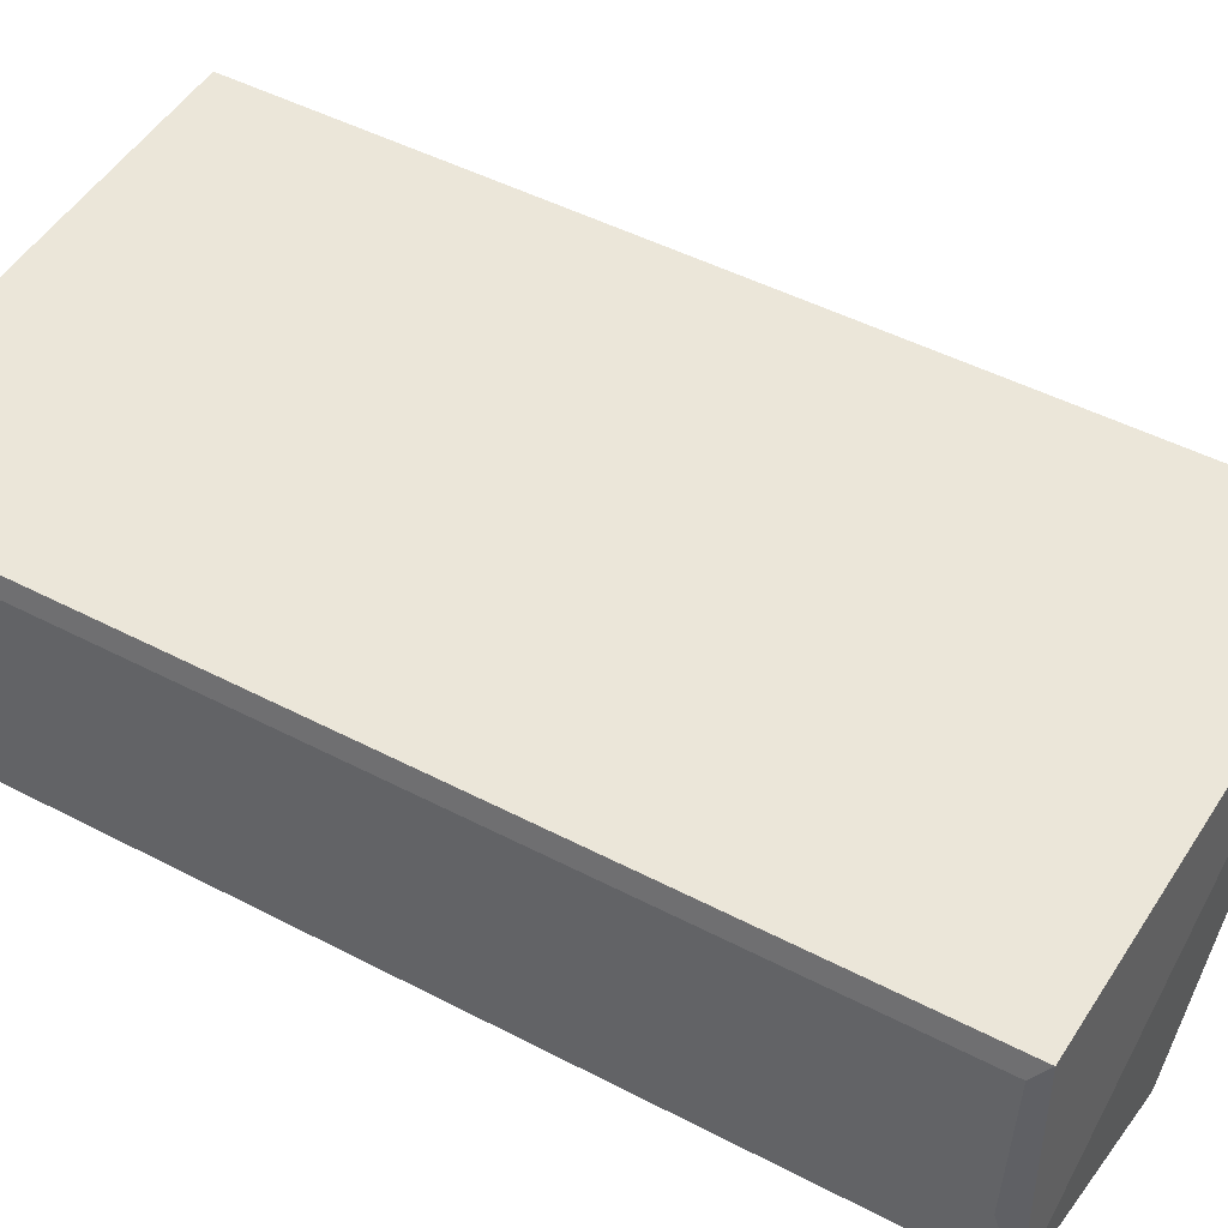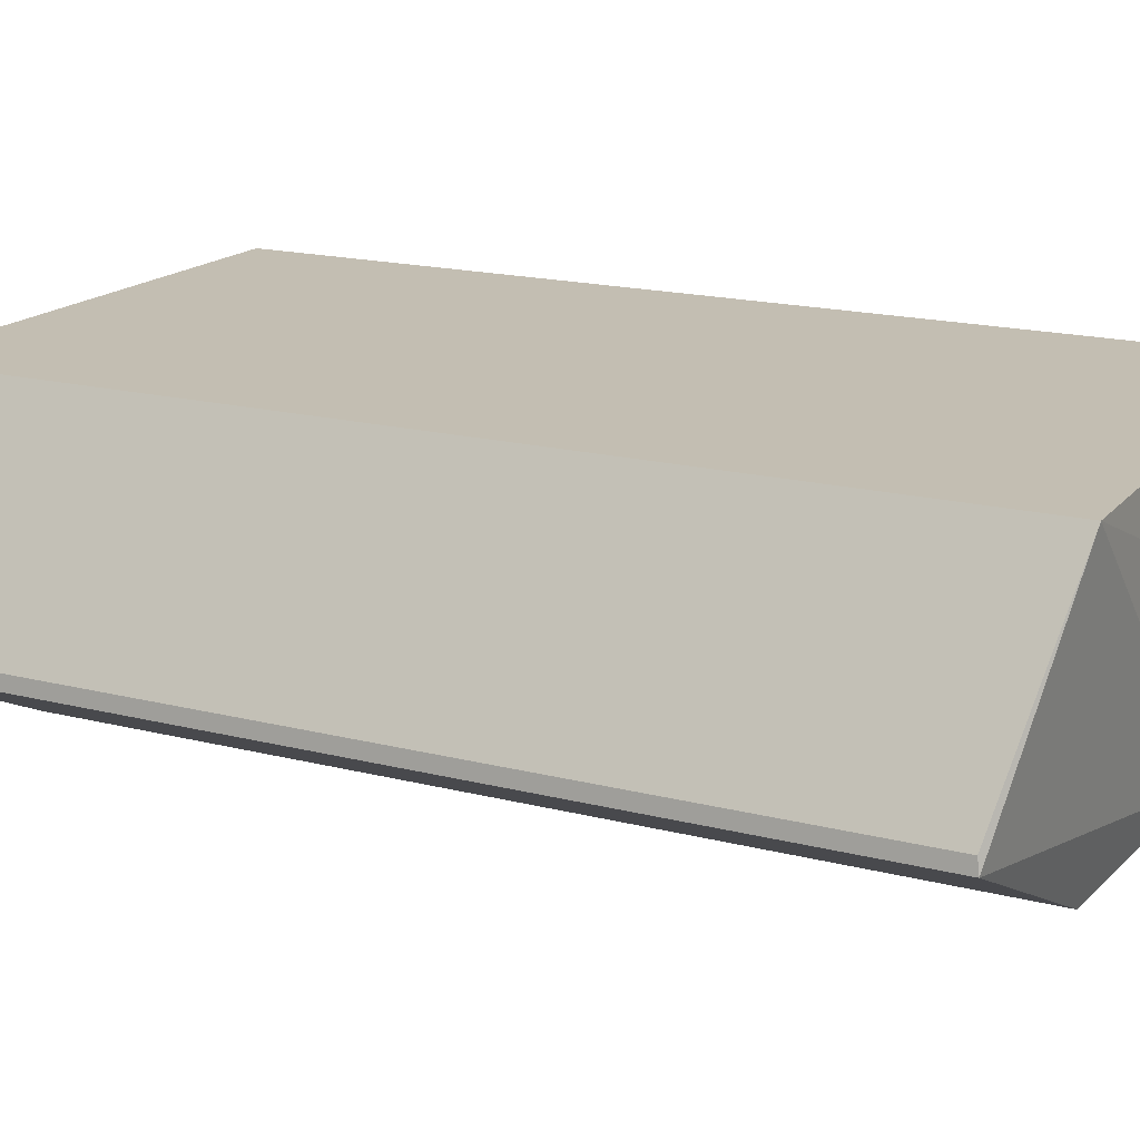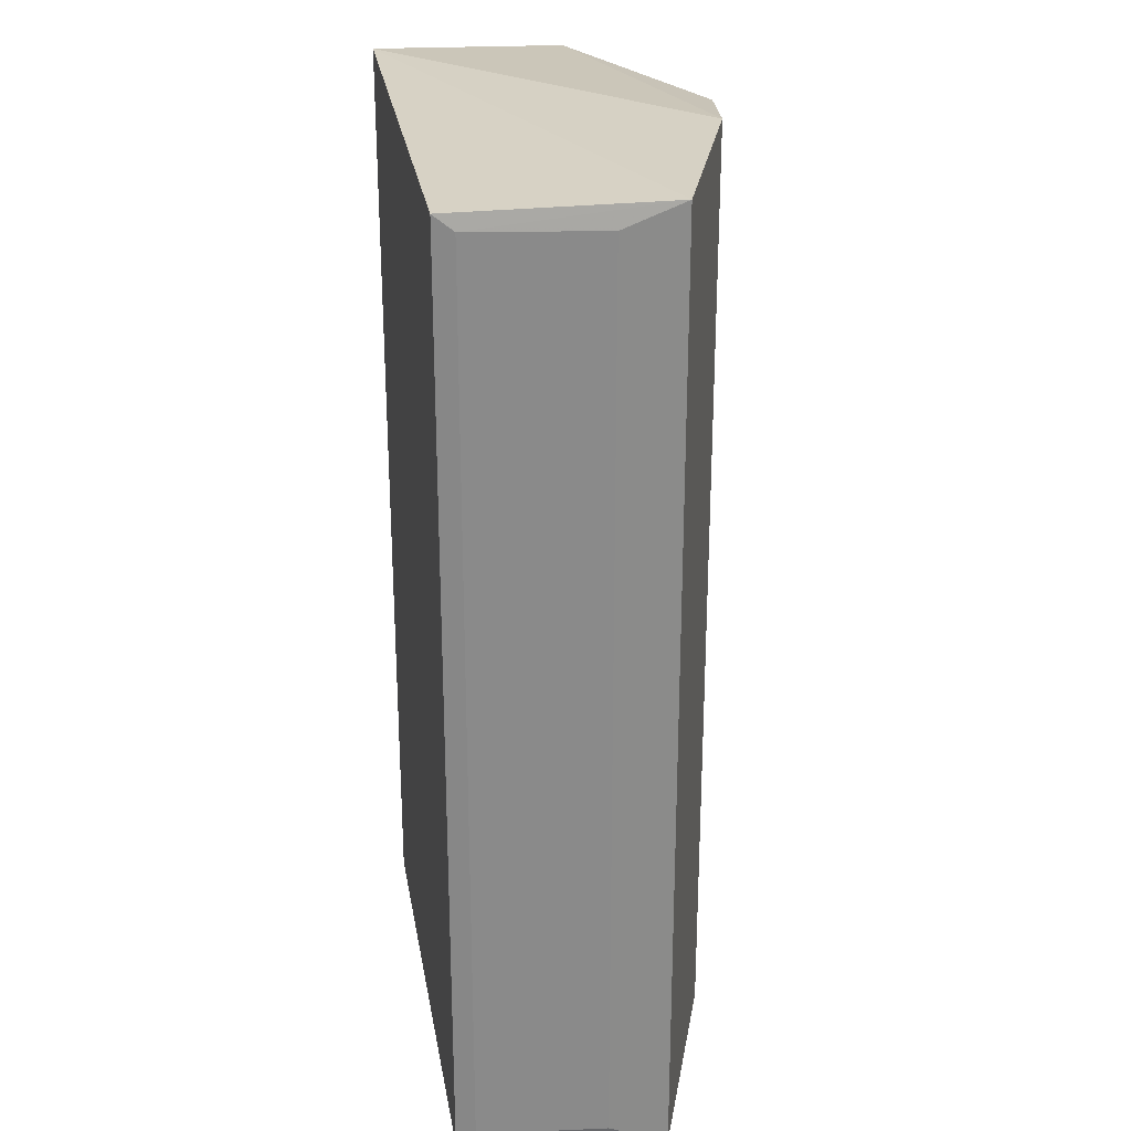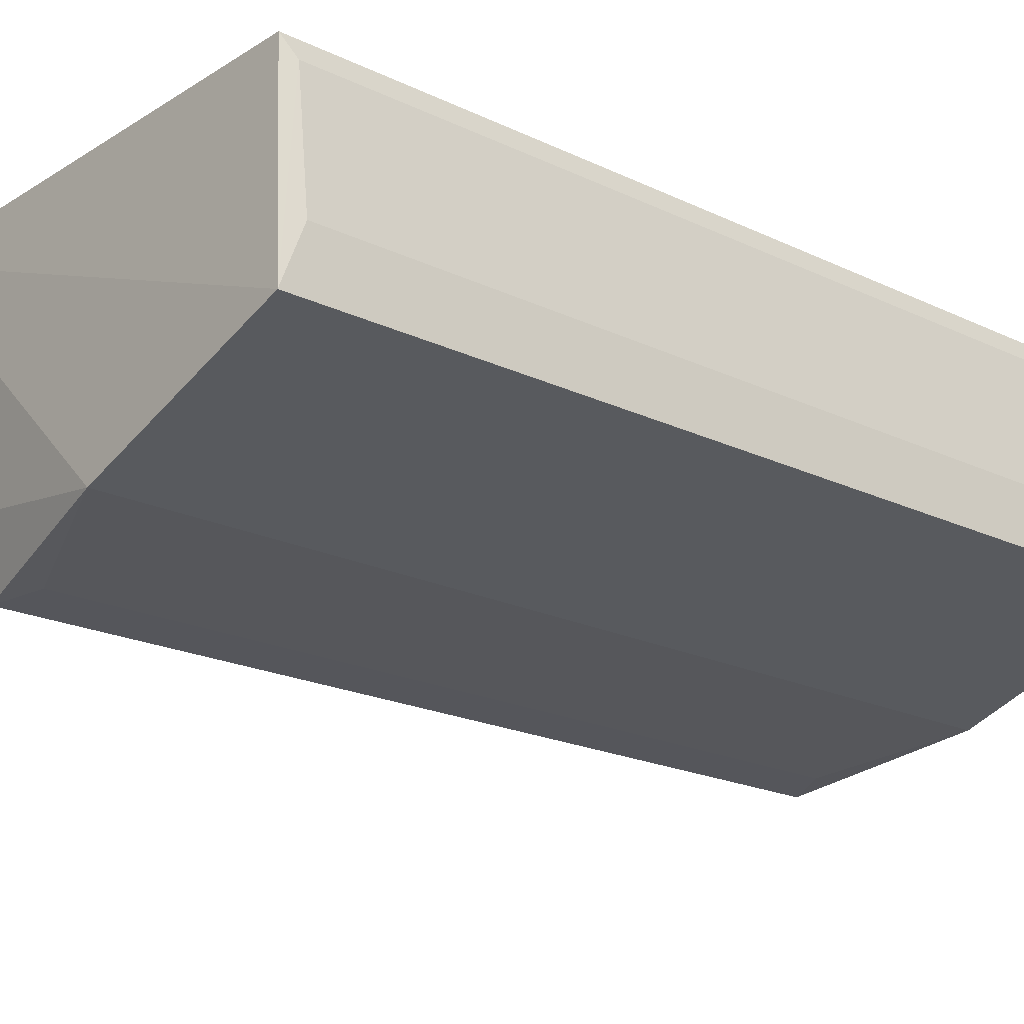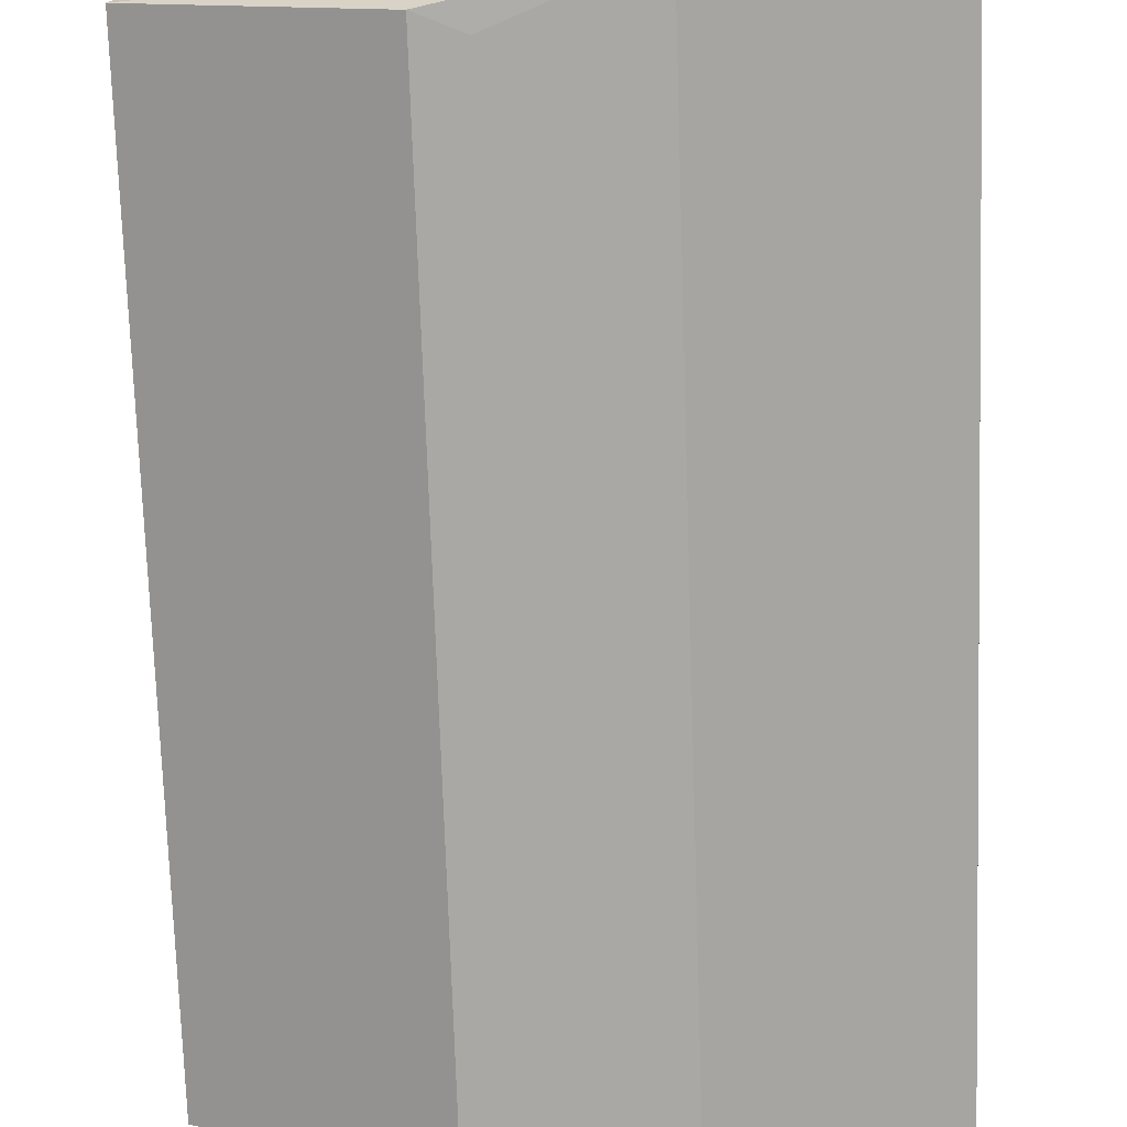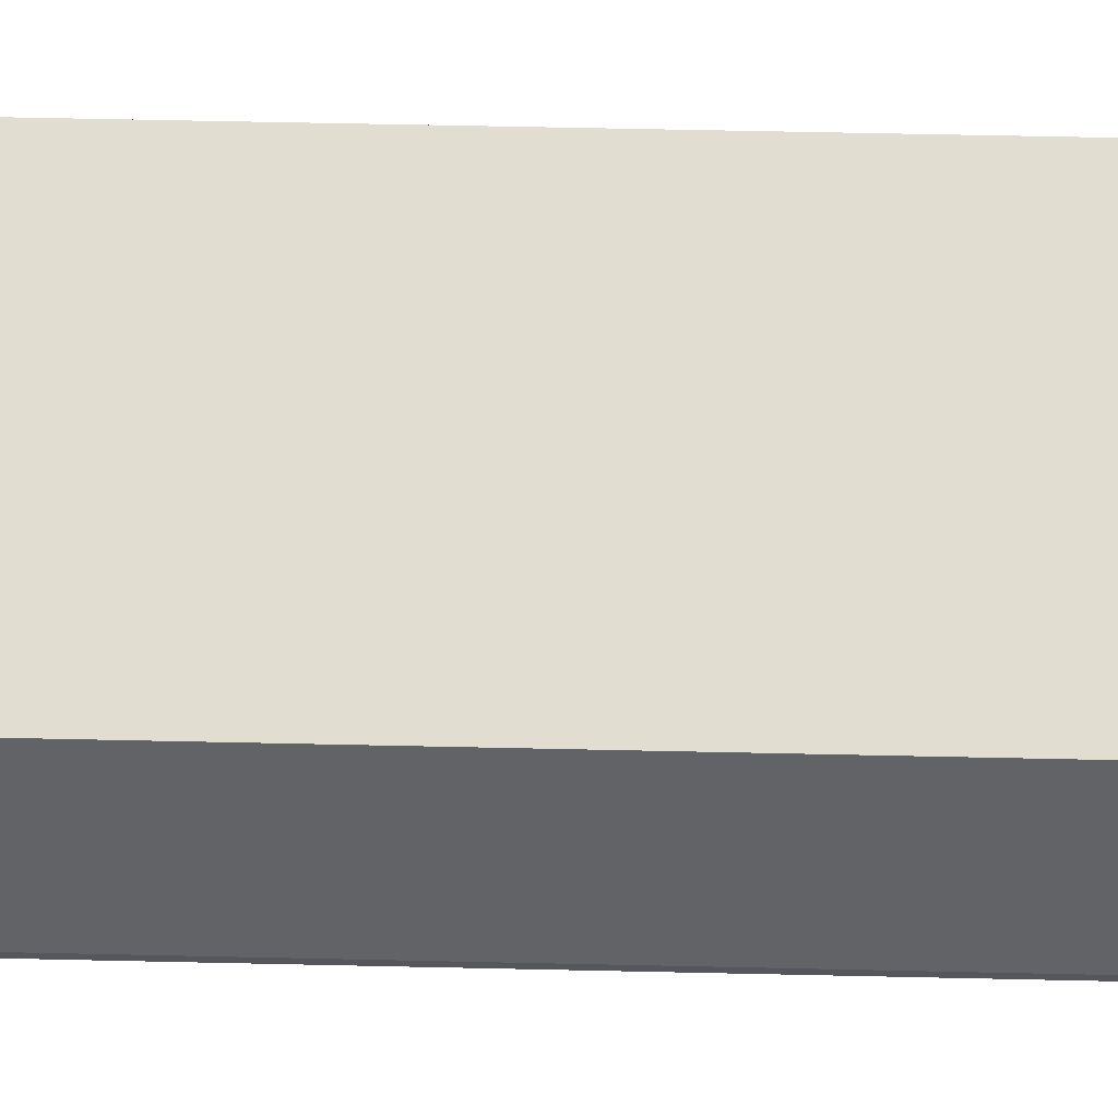
<metadata>
{"format":"obj","ext":"obj","renderer":"f3d","projection":"perspective","resolution":1024,"background":"white","views":[{"elev":47.6,"azim":-59.5,"up":"+Y"},{"elev":17.5,"azim":116.9,"up":"+Y"},{"elev":26.7,"azim":-99.1,"up":"+Z"},{"elev":-20.6,"azim":-130.8,"up":"+Y"},{"elev":-74.4,"azim":-178.1,"up":"+Y"},{"elev":69.0,"azim":91.2,"up":"+Y"}]}
</metadata>
<code>
v -0.4444 -0.9205 -1.016
v 0.425 -0.7256 0.9431
v 0.1903 -0.3176 1.016
v -0.9205 -0.7619 1.016
v -0.8786 -0.3231 -1
v 0.1903 -0.3176 -1.016
v -0.8786 -0.3231 1
v 0.4283 -0.7555 -0.9479
v -0.04682 -0.9905 0.9422
v -0.9205 -0.7619 -1.016
v -0.04682 -0.9905 -0.9422
v -0.4444 -0.9205 1.016
v 0.4283 -0.7555 0.9479
v -0.9176 -0.6365 0.9664
v 0.425 -0.7256 -0.9431
v -0.8892 -0.3639 -0.9692
v -0.9176 -0.6365 -0.9664
v -0.1397 -0.9764 0.9011
v -0.8892 -0.3639 0.9692
v -0.1397 -0.9764 -0.9011
f 11 18 20
f 5 3 6
f 3 2 6
f 4 3 7
f 3 5 7
f 1 6 8
f 1 4 10
f 5 6 10
f 6 1 10
f 1 8 11
f 8 9 11
f 3 4 12
f 4 1 12
f 12 9 13
f 2 3 13
f 8 2 13
f 9 8 13
f 3 12 13
f 10 4 14
f 6 2 15
f 2 8 15
f 8 6 15
f 7 5 16
f 5 10 16
f 14 16 17
f 10 14 17
f 16 10 17
f 11 9 18
f 12 1 18
f 9 12 18
f 4 7 19
f 14 4 19
f 7 16 19
f 16 14 19
f 1 11 20
f 18 1 20

</code>
